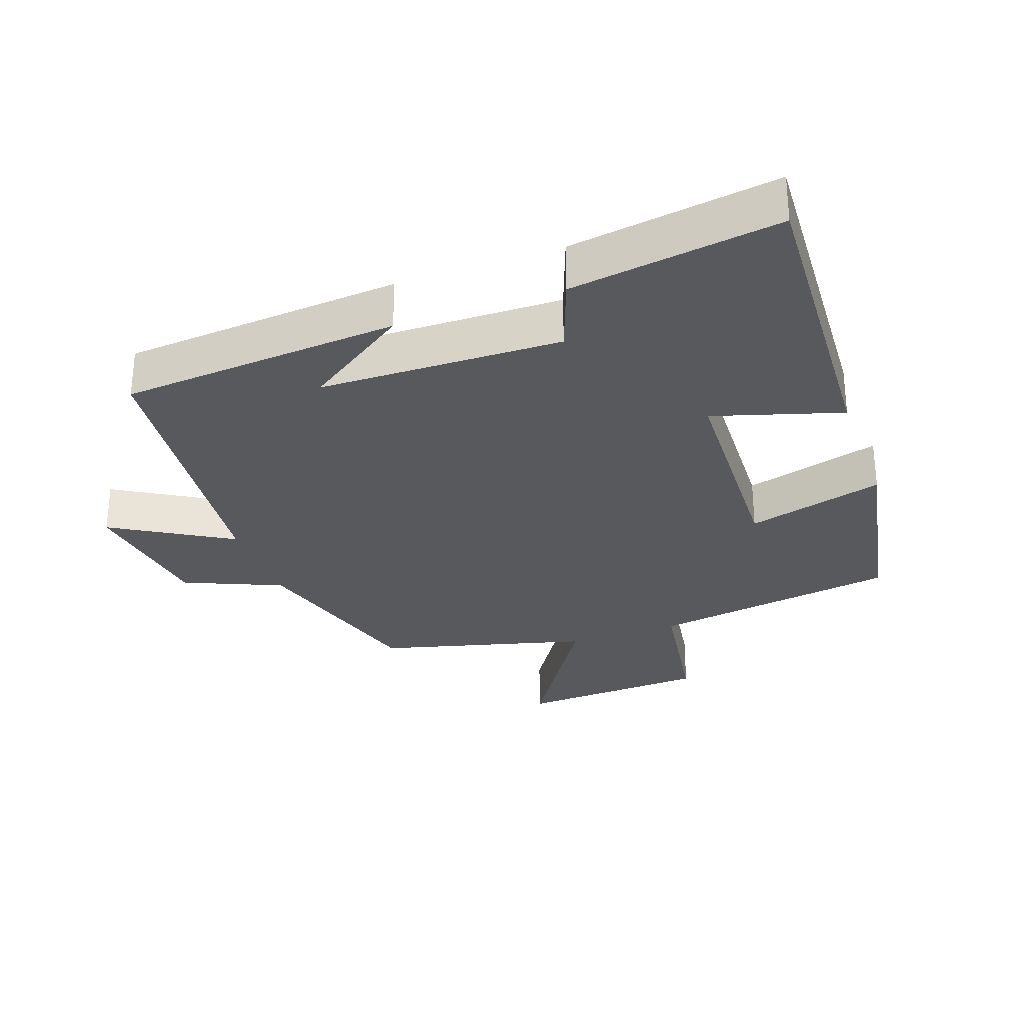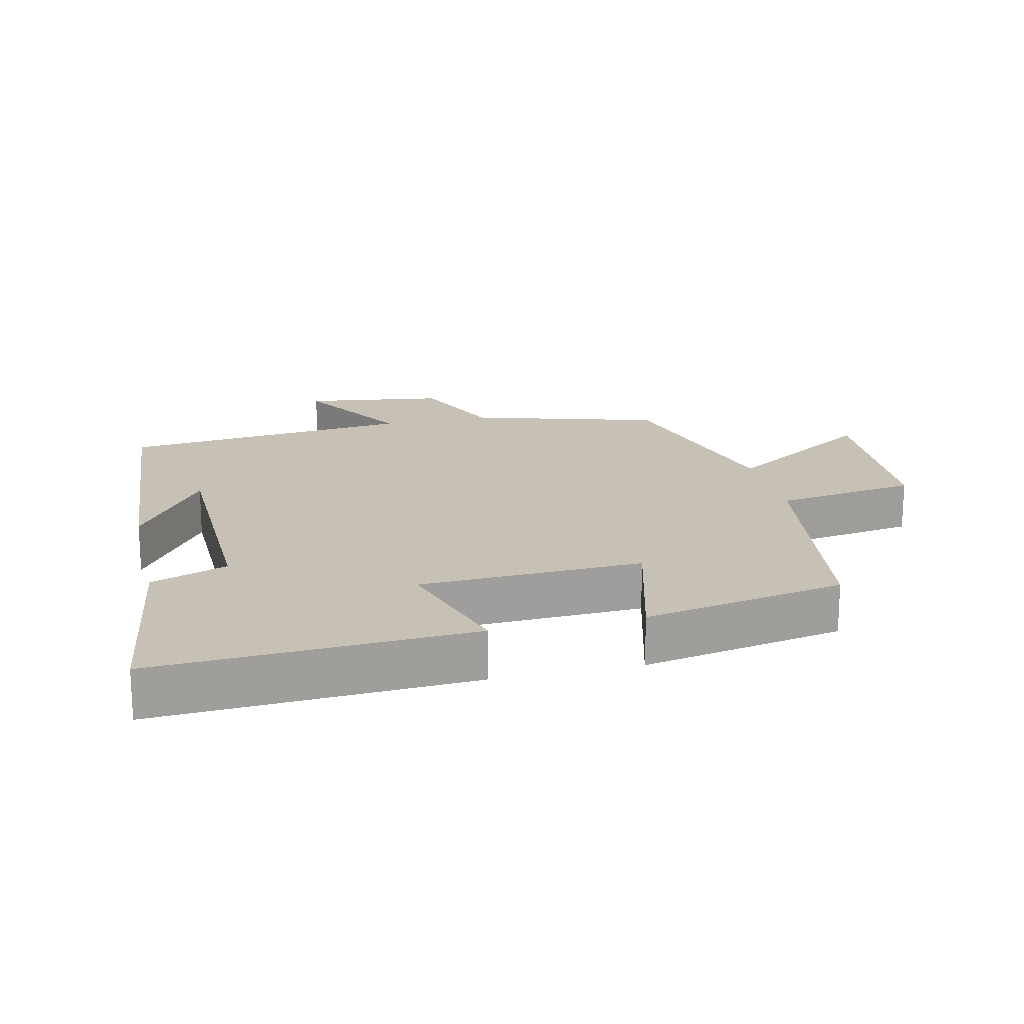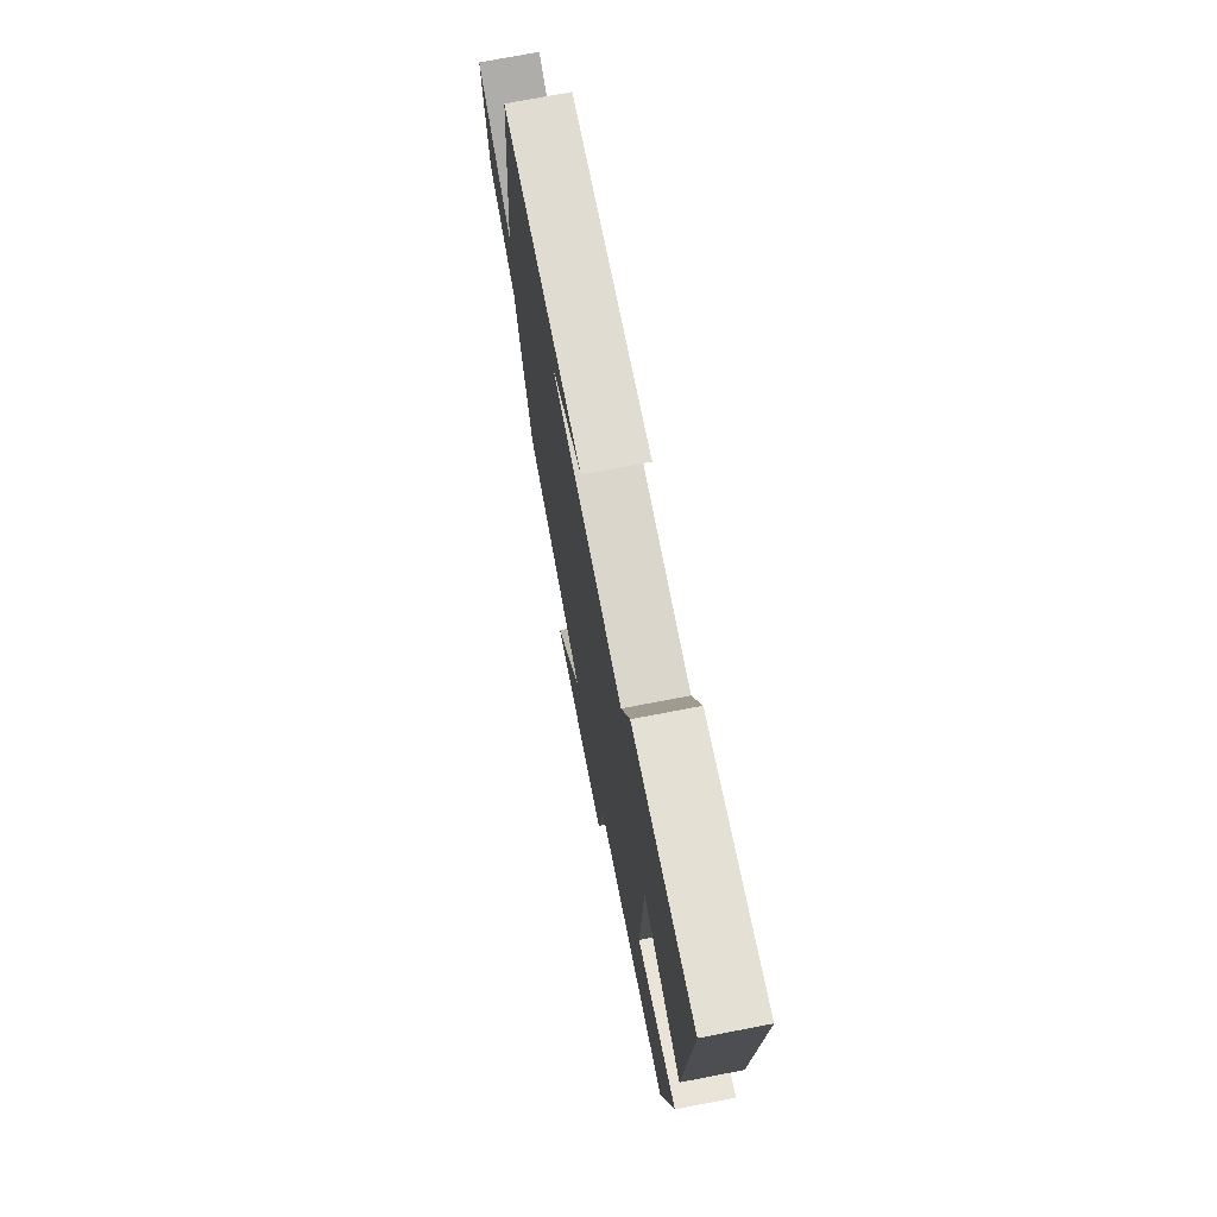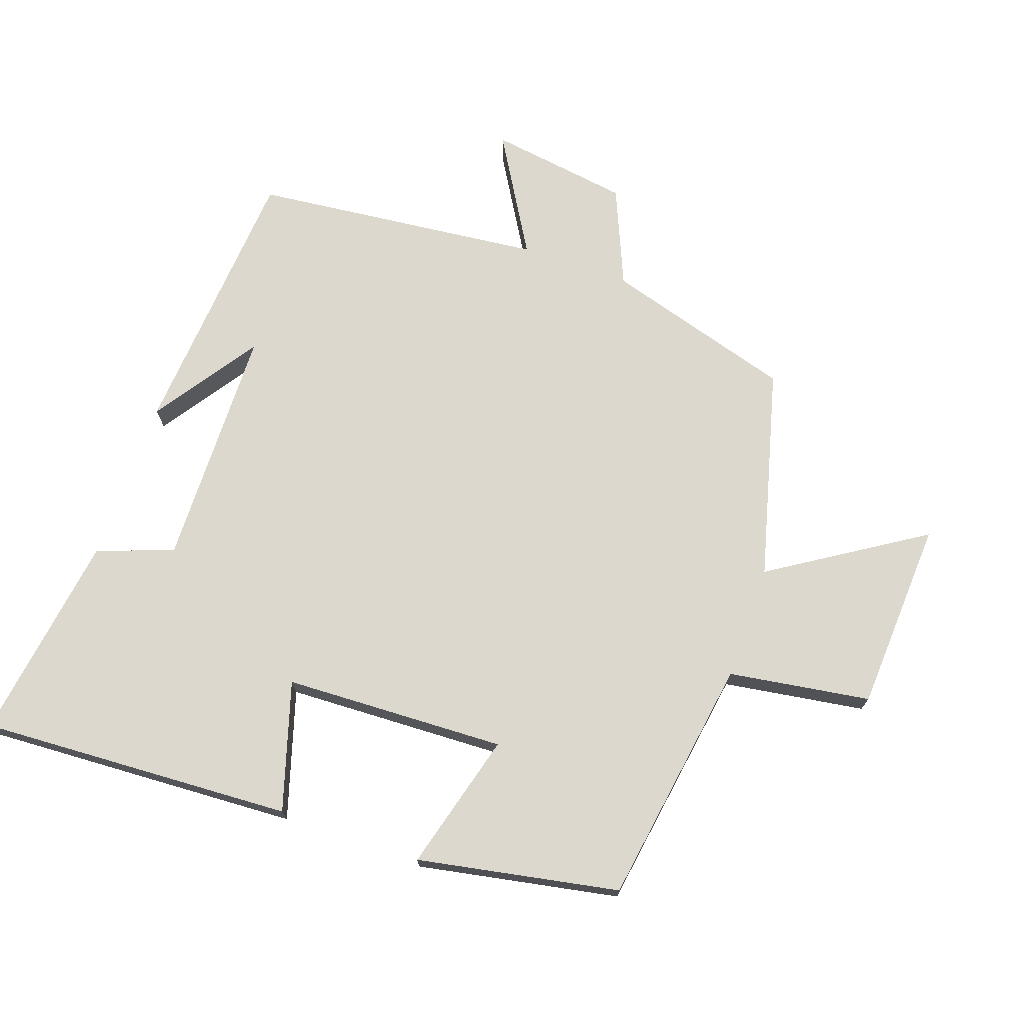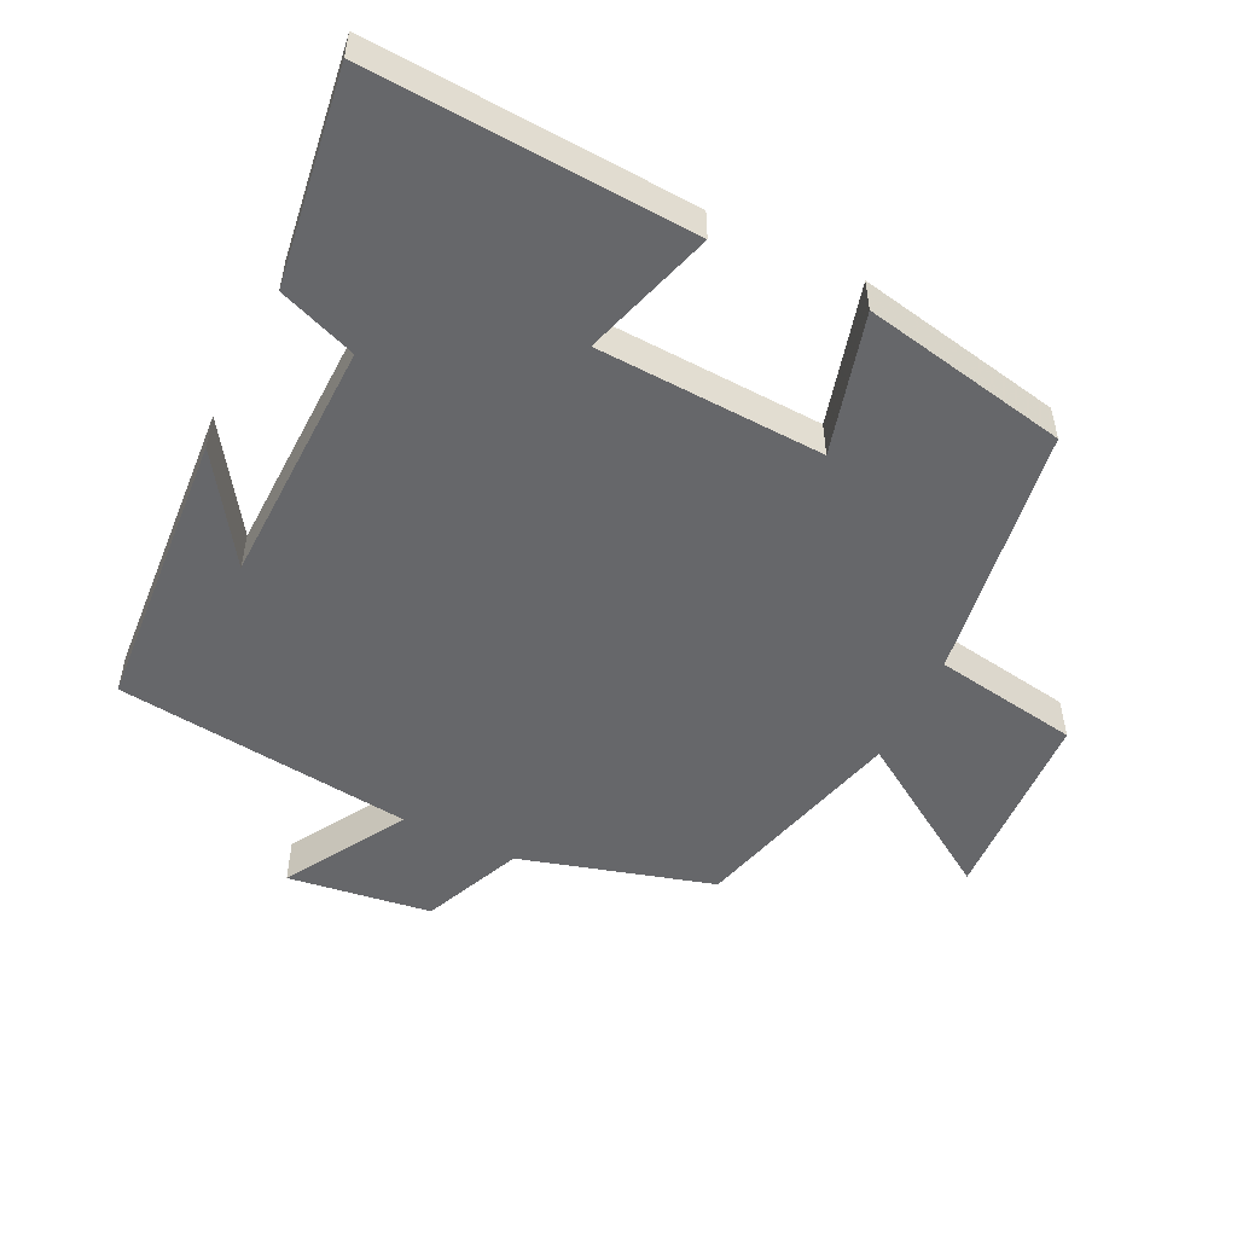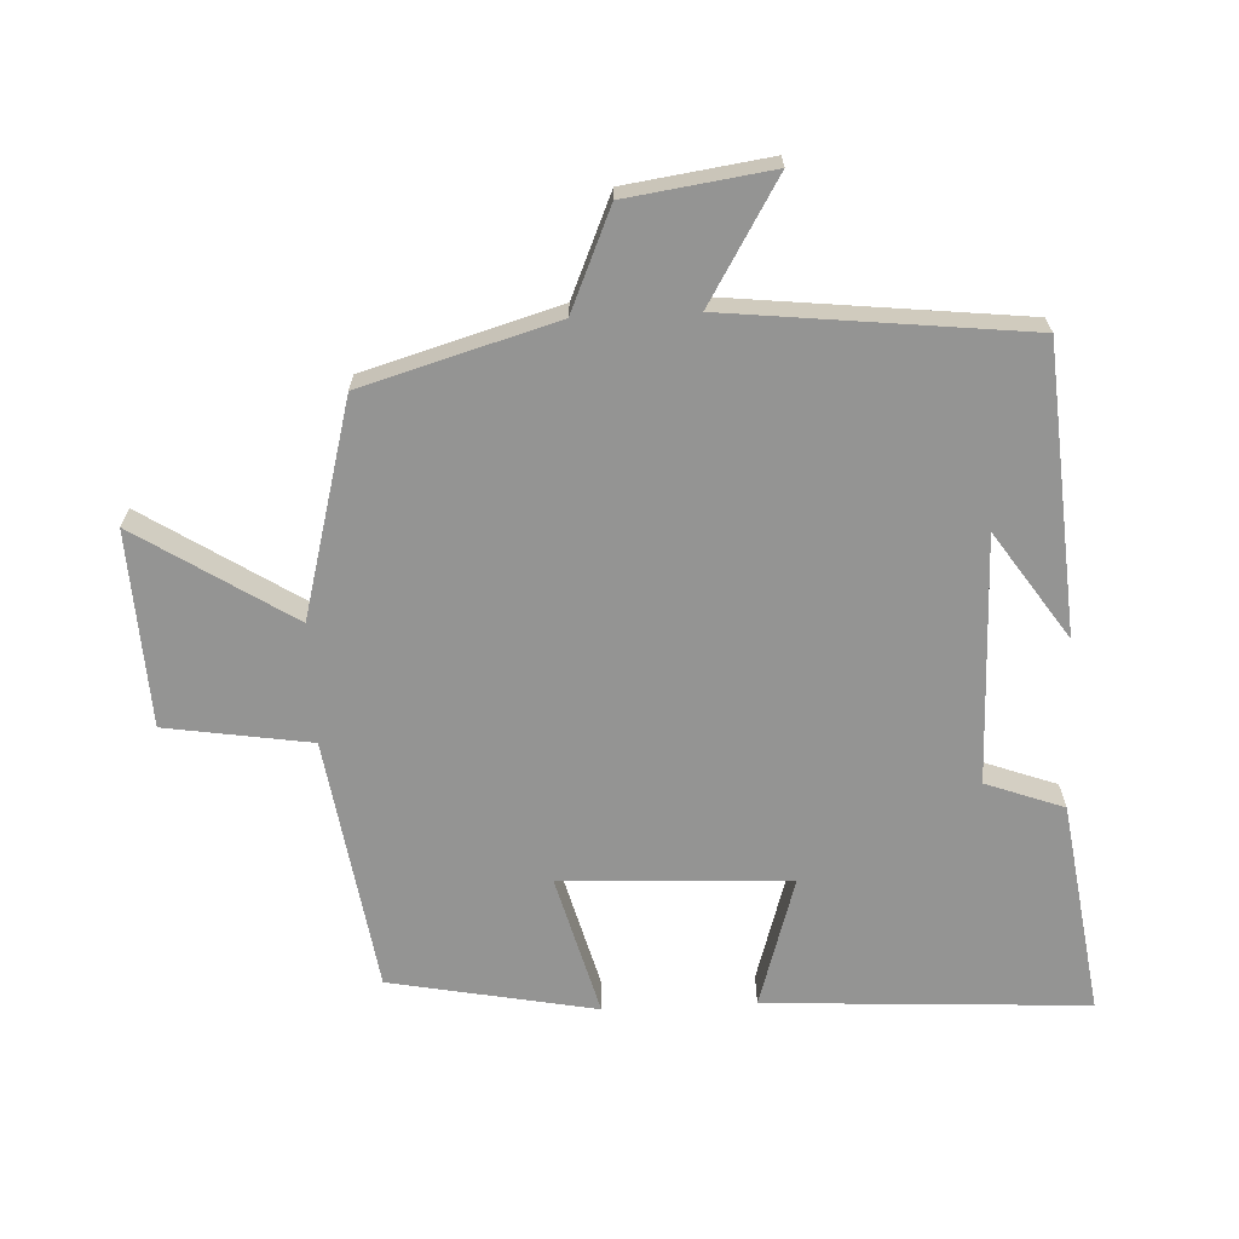
<metadata>
{"format":"obj","ext":"obj","renderer":"f3d","projection":"perspective","resolution":1024,"background":"white","views":[{"elev":-29.8,"azim":19.8,"up":"+Y"},{"elev":18.6,"azim":77.0,"up":"+Y"},{"elev":72.9,"azim":79.1,"up":"+Z"},{"elev":72.4,"azim":109.5,"up":"+Y"},{"elev":-52.2,"azim":63.9,"up":"+Y"},{"elev":-67.0,"azim":-87.3,"up":"+Y"}]}
</metadata>
<code>
v 0.526 0.07 0.545
v 0.5 0.07 0.075
v 0.308 0.07 0.134
v 0.294 0.07 -0.198
v 0.5 0.07 -0.143
v 0.442 0.07 -0.444
v 0.07 0.07 -0.5
v 0.037 0.07 -0.712
v -0.249 0.07 -0.726
v -0.104 0.07 -0.5
v -0.418 0.07 -0.416
v -0.5 0.07 -0.134
v -0.646 0.07 -0.071
v -0.676 0.07 0.139
v -0.5 0.07 0.034
v -0.452 0.07 0.469
v -0.034 0.07 0.5
v -0.19 0.07 0.394
v 0.172 0.07 0.386
v 0.214 0.07 0.5
v 0.526 0 0.545
v 0.5 0 0.075
v 0.308 0 0.134
v 0.294 0 -0.198
v 0.5 0 -0.143
v 0.442 0 -0.444
v 0.07 0 -0.5
v 0.037 0 -0.712
v -0.249 0 -0.726
v -0.104 0 -0.5
v -0.418 0 -0.416
v -0.5 0 -0.134
v -0.646 0 -0.071
v -0.676 0 0.139
v -0.5 0 0.034
v -0.452 0 0.469
v -0.034 0 0.5
v -0.19 0 0.394
v 0.172 0 0.386
v 0.214 0 0.5
f 1 2 3
f 20 1 3
f 19 20 3
f 18 19 3 4
f 16 17 18
f 15 16 18 4
f 12 13 14 15
f 12 15 4
f 11 12 4
f 10 11 4
f 7 8 9 10
f 6 7 10
f 5 6 10
f 4 5 10
f 23 22 21
f 23 21 40
f 23 40 39
f 24 23 39 38
f 38 37 36
f 24 38 36 35
f 35 34 33 32
f 24 35 32
f 24 32 31
f 24 31 30
f 30 29 28 27
f 30 27 26
f 30 26 25
f 30 25 24
f 1 21 22 2
f 2 22 23 3
f 3 23 24 4
f 4 24 25 5
f 5 25 26 6
f 6 26 27 7
f 7 27 28 8
f 8 28 29 9
f 9 29 30 10
f 10 30 31 11
f 11 31 32 12
f 12 32 33 13
f 13 33 34 14
f 14 34 35 15
f 15 35 36 16
f 16 36 37 17
f 17 37 38 18
f 18 38 39 19
f 19 39 40 20
f 20 40 21 1

</code>
